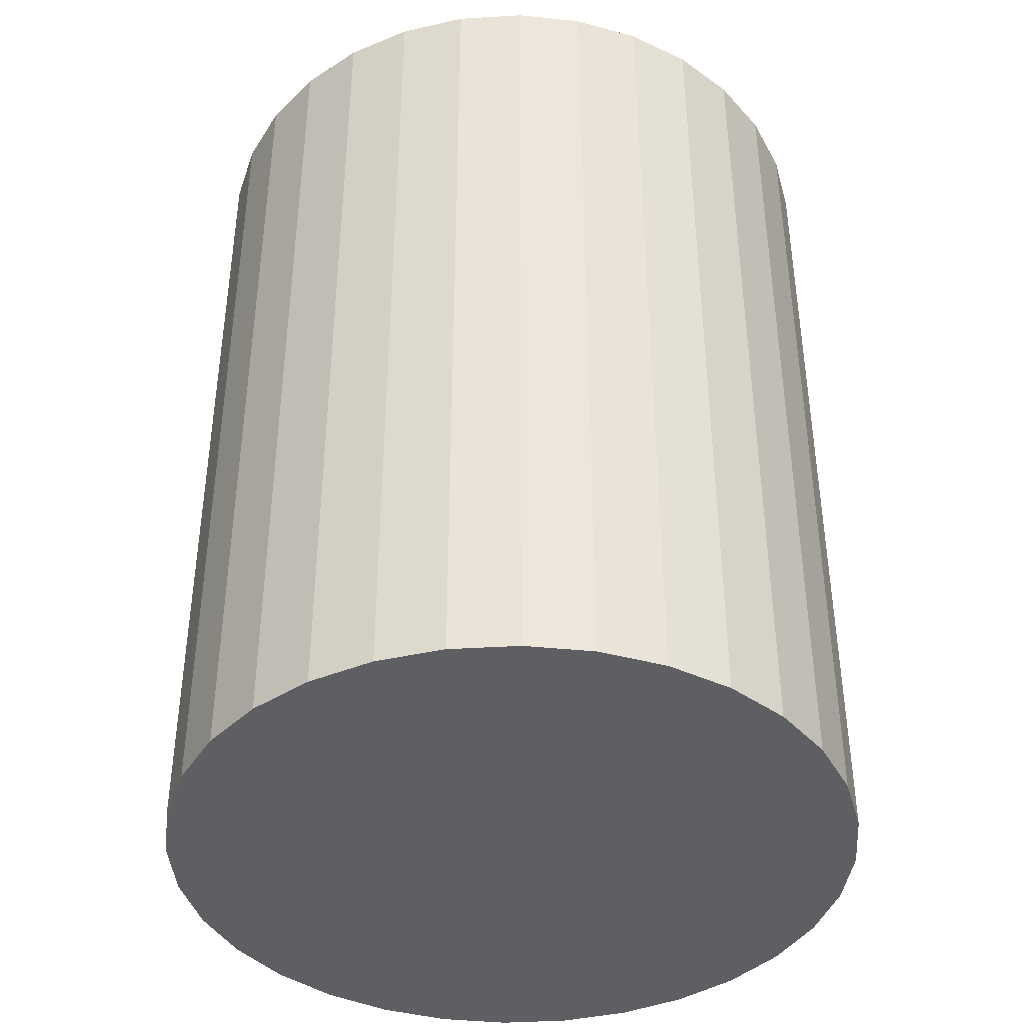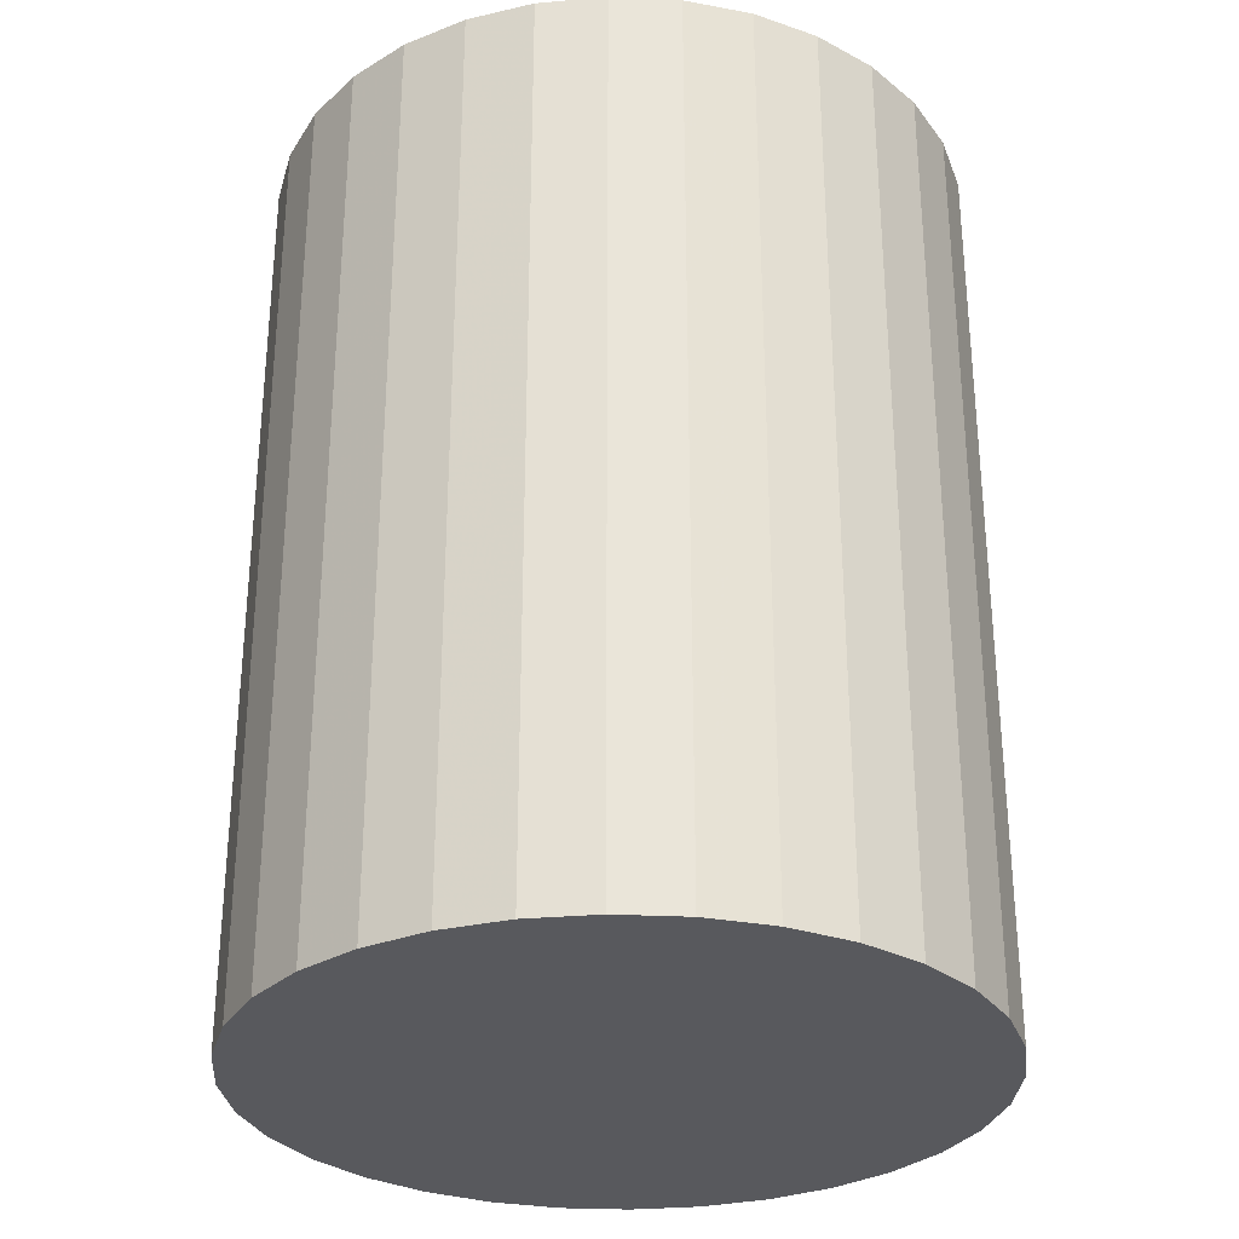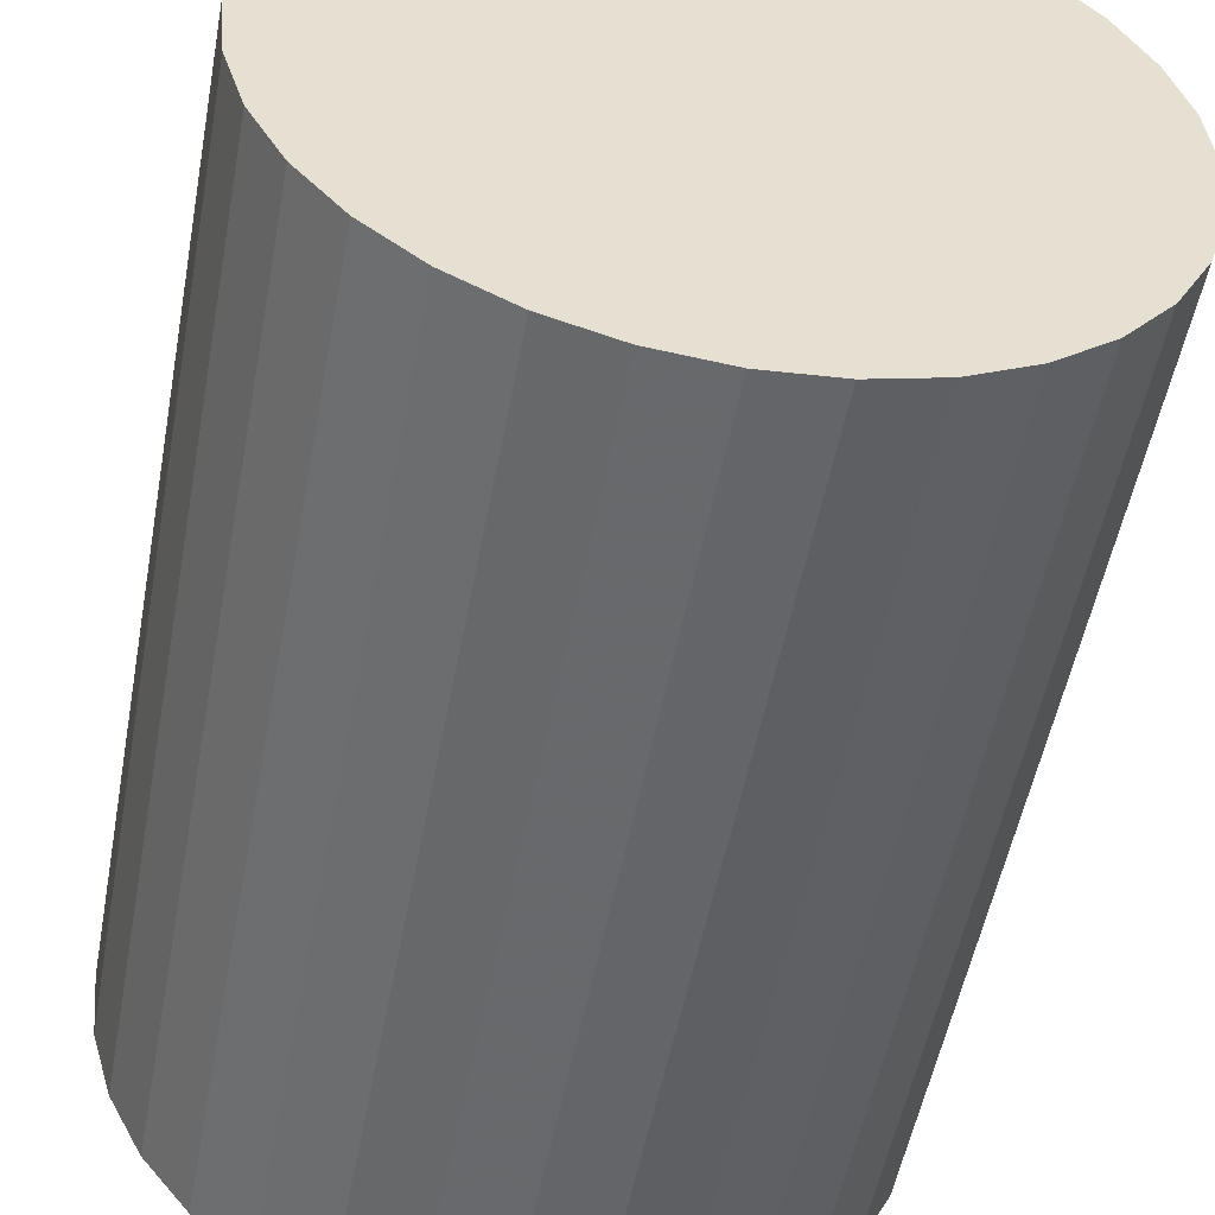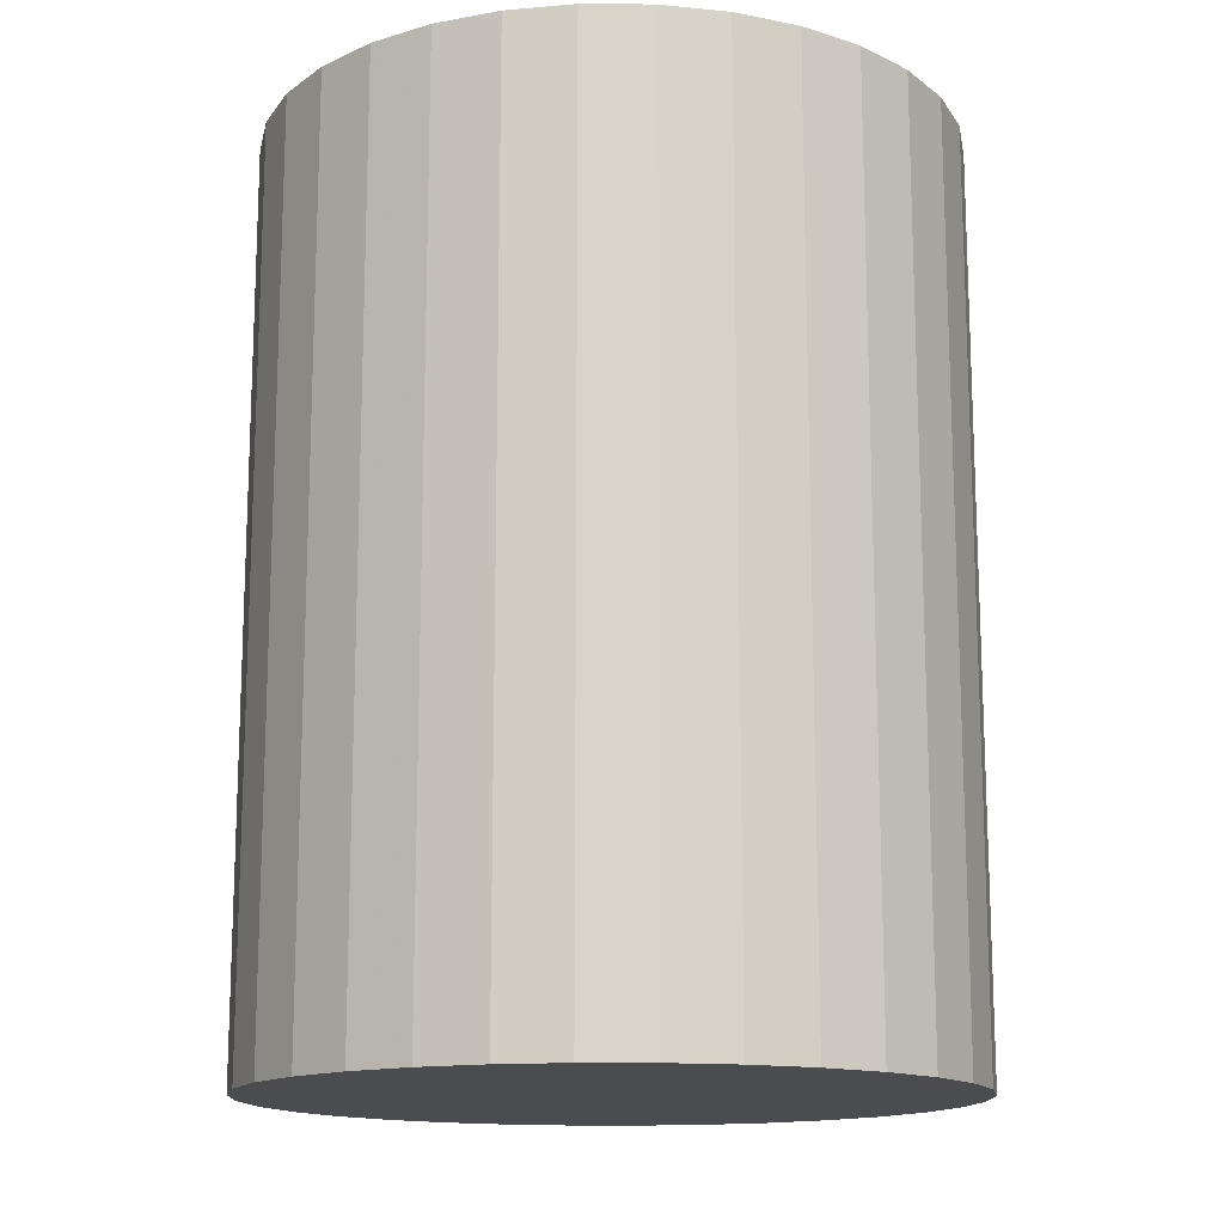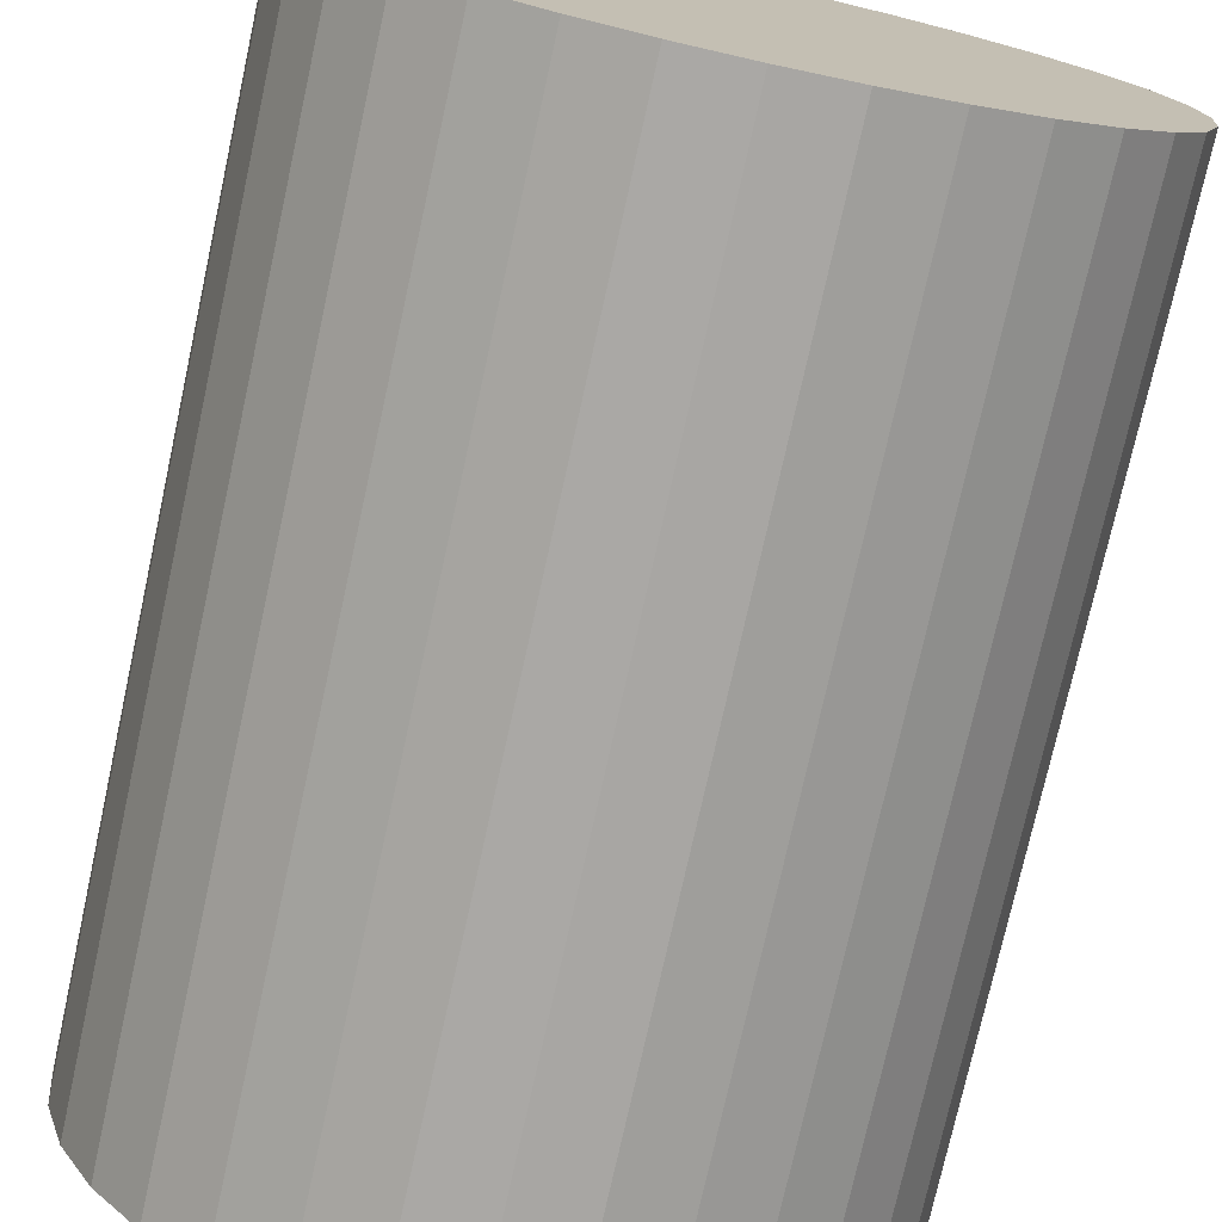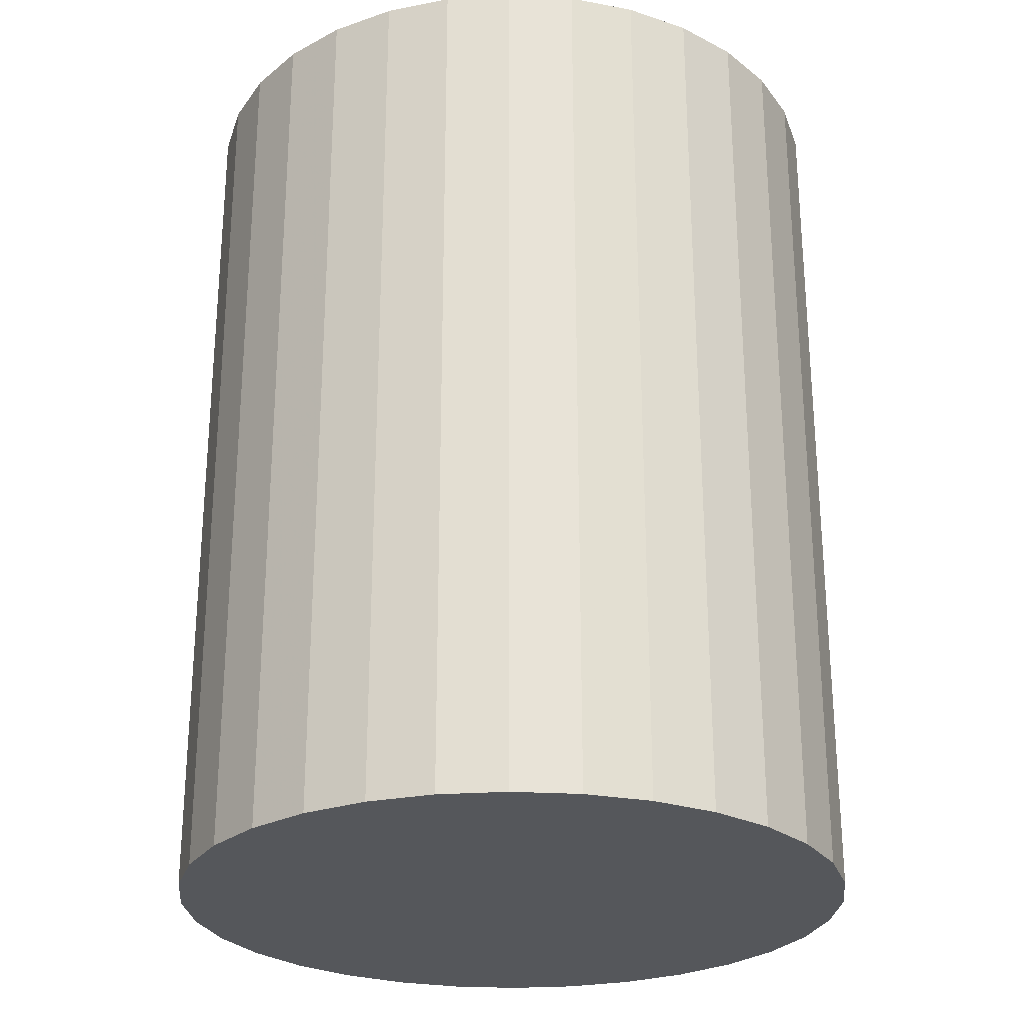
<metadata>
{"format":"obj","ext":"obj","renderer":"f3d","projection":"perspective","resolution":1024,"background":"white","views":[{"elev":-40.8,"azim":99.8,"up":"+Z"},{"elev":-30.2,"azim":-20.8,"up":"+Z"},{"elev":-52.3,"azim":169.5,"up":"+Y"},{"elev":-14.7,"azim":162.4,"up":"+Z"},{"elev":-75.1,"azim":167.6,"up":"+Y"},{"elev":-26.4,"azim":34.2,"up":"+Z"}]}
</metadata>
<code>
v 0 0 -0.02929
v 0.02225 0 -0.02929
v 0.02225 0 0.02929
v 0 0 0.02929
v 0.02182 0.004341 -0.02929
v 0.02182 0.004341 0.02929
v 0.02056 0.008514 -0.02929
v 0.02056 0.008514 0.02929
v 0.0185 0.01236 -0.02929
v 0.0185 0.01236 0.02929
v 0.01573 0.01573 -0.02929
v 0.01573 0.01573 0.02929
v 0.01236 0.0185 -0.02929
v 0.01236 0.0185 0.02929
v 0.008514 0.02056 -0.02929
v 0.008514 0.02056 0.02929
v 0.004341 0.02182 -0.02929
v 0.004341 0.02182 0.02929
v 0 0.02225 -0.02929
v 0 0.02225 0.02929
v -0.004341 0.02182 -0.02929
v -0.004341 0.02182 0.02929
v -0.008514 0.02056 -0.02929
v -0.008514 0.02056 0.02929
v -0.01236 0.0185 -0.02929
v -0.01236 0.0185 0.02929
v -0.01573 0.01573 -0.02929
v -0.01573 0.01573 0.02929
v -0.0185 0.01236 -0.02929
v -0.0185 0.01236 0.02929
v -0.02056 0.008514 -0.02929
v -0.02056 0.008514 0.02929
v -0.02182 0.004341 -0.02929
v -0.02182 0.004341 0.02929
v -0.02225 0 -0.02929
v -0.02225 0 0.02929
v -0.02182 -0.004341 -0.02929
v -0.02182 -0.004341 0.02929
v -0.02056 -0.008514 -0.02929
v -0.02056 -0.008514 0.02929
v -0.0185 -0.01236 -0.02929
v -0.0185 -0.01236 0.02929
v -0.01573 -0.01573 -0.02929
v -0.01573 -0.01573 0.02929
v -0.01236 -0.0185 -0.02929
v -0.01236 -0.0185 0.02929
v -0.008514 -0.02056 -0.02929
v -0.008514 -0.02056 0.02929
v -0.004341 -0.02182 -0.02929
v -0.004341 -0.02182 0.02929
v -0 -0.02225 -0.02929
v -0 -0.02225 0.02929
v 0.004341 -0.02182 -0.02929
v 0.004341 -0.02182 0.02929
v 0.008514 -0.02056 -0.02929
v 0.008514 -0.02056 0.02929
v 0.01236 -0.0185 -0.02929
v 0.01236 -0.0185 0.02929
v 0.01573 -0.01573 -0.02929
v 0.01573 -0.01573 0.02929
v 0.0185 -0.01236 -0.02929
v 0.0185 -0.01236 0.02929
v 0.02056 -0.008514 -0.02929
v 0.02056 -0.008514 0.02929
v 0.02182 -0.004341 -0.02929
v 0.02182 -0.004341 0.02929
f 2 1 5
f 2 5 3
f 3 5 6
f 3 6 4
f 5 1 7
f 5 7 6
f 6 7 8
f 6 8 4
f 7 1 9
f 7 9 8
f 8 9 10
f 8 10 4
f 9 1 11
f 9 11 10
f 10 11 12
f 10 12 4
f 11 1 13
f 11 13 12
f 12 13 14
f 12 14 4
f 13 1 15
f 13 15 14
f 14 15 16
f 14 16 4
f 15 1 17
f 15 17 16
f 16 17 18
f 16 18 4
f 17 1 19
f 17 19 18
f 18 19 20
f 18 20 4
f 19 1 21
f 19 21 20
f 20 21 22
f 20 22 4
f 21 1 23
f 21 23 22
f 22 23 24
f 22 24 4
f 23 1 25
f 23 25 24
f 24 25 26
f 24 26 4
f 25 1 27
f 25 27 26
f 26 27 28
f 26 28 4
f 27 1 29
f 27 29 28
f 28 29 30
f 28 30 4
f 29 1 31
f 29 31 30
f 30 31 32
f 30 32 4
f 31 1 33
f 31 33 32
f 32 33 34
f 32 34 4
f 33 1 35
f 33 35 34
f 34 35 36
f 34 36 4
f 35 1 37
f 35 37 36
f 36 37 38
f 36 38 4
f 37 1 39
f 37 39 38
f 38 39 40
f 38 40 4
f 39 1 41
f 39 41 40
f 40 41 42
f 40 42 4
f 41 1 43
f 41 43 42
f 42 43 44
f 42 44 4
f 43 1 45
f 43 45 44
f 44 45 46
f 44 46 4
f 45 1 47
f 45 47 46
f 46 47 48
f 46 48 4
f 47 1 49
f 47 49 48
f 48 49 50
f 48 50 4
f 49 1 51
f 49 51 50
f 50 51 52
f 50 52 4
f 51 1 53
f 51 53 52
f 52 53 54
f 52 54 4
f 53 1 55
f 53 55 54
f 54 55 56
f 54 56 4
f 55 1 57
f 55 57 56
f 56 57 58
f 56 58 4
f 57 1 59
f 57 59 58
f 58 59 60
f 58 60 4
f 59 1 61
f 59 61 60
f 60 61 62
f 60 62 4
f 61 1 63
f 61 63 62
f 62 63 64
f 62 64 4
f 63 1 65
f 63 65 64
f 64 65 66
f 64 66 4
f 65 1 2
f 65 2 66
f 66 2 3
f 66 3 4

</code>
